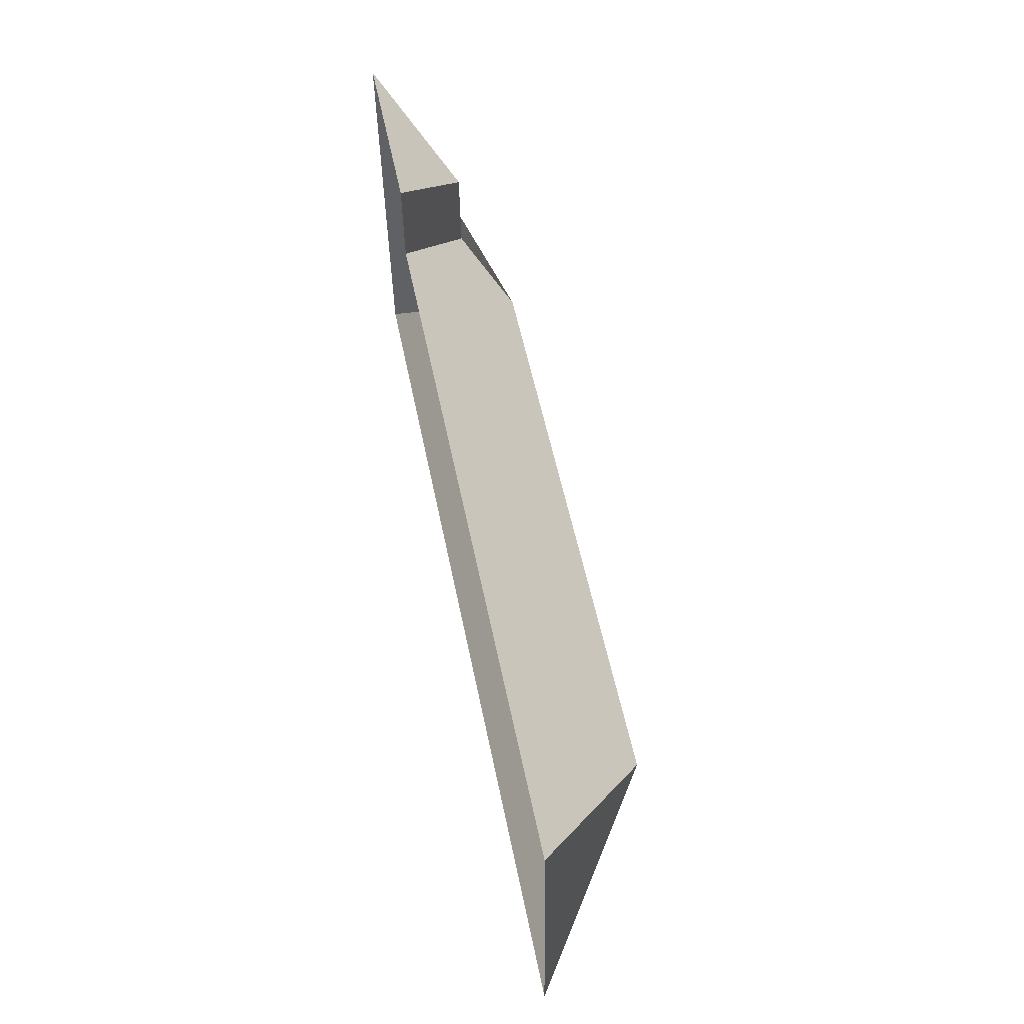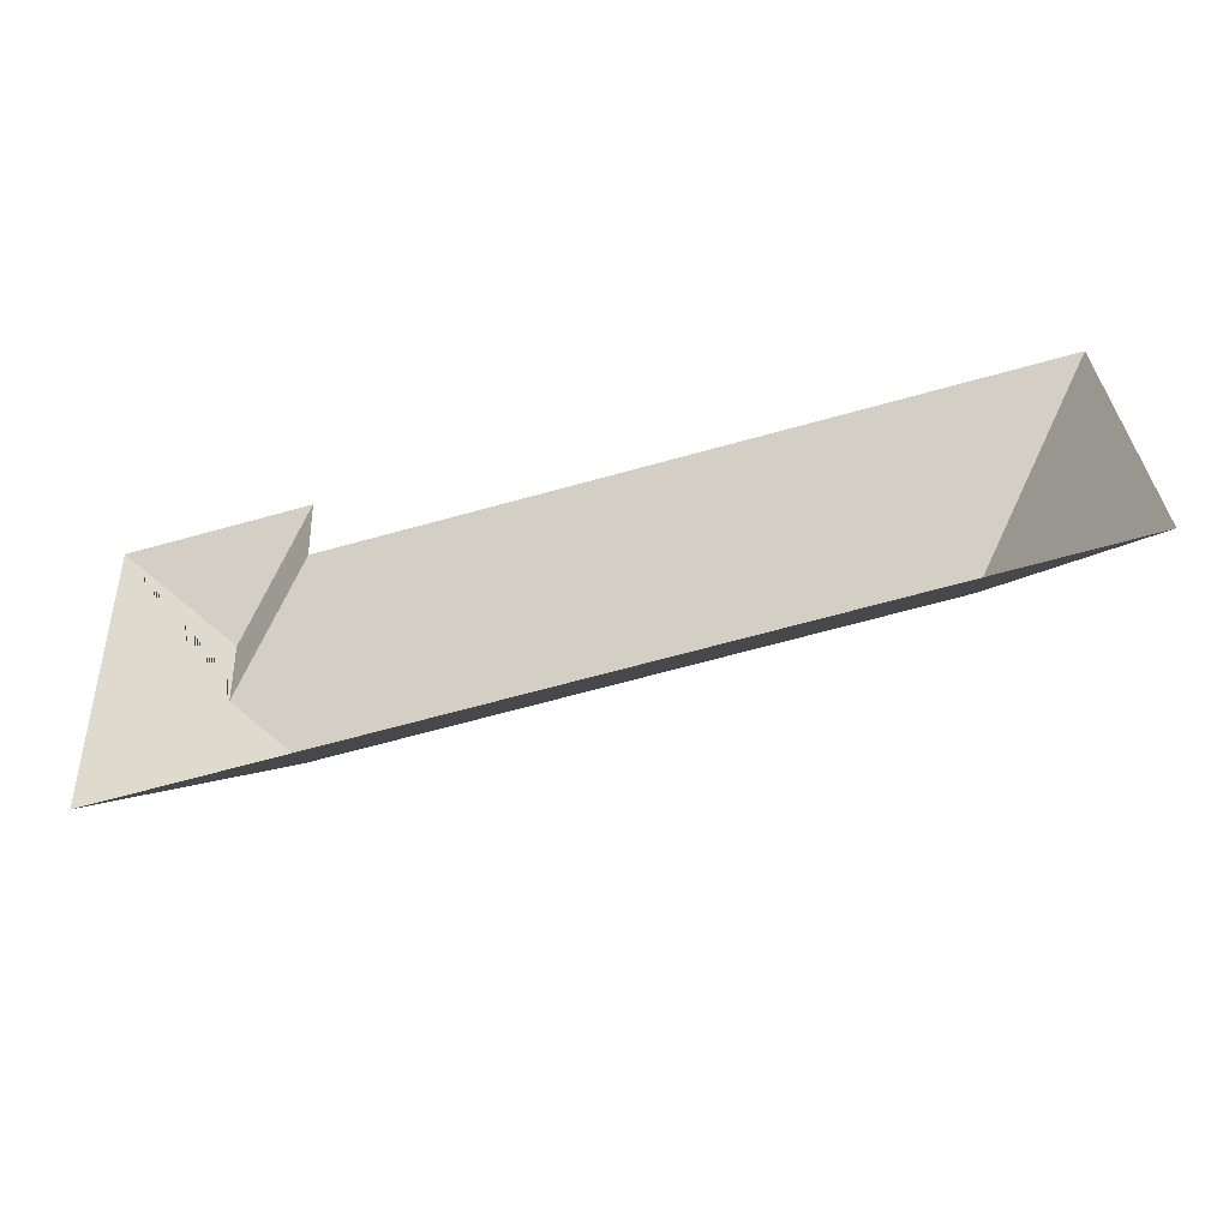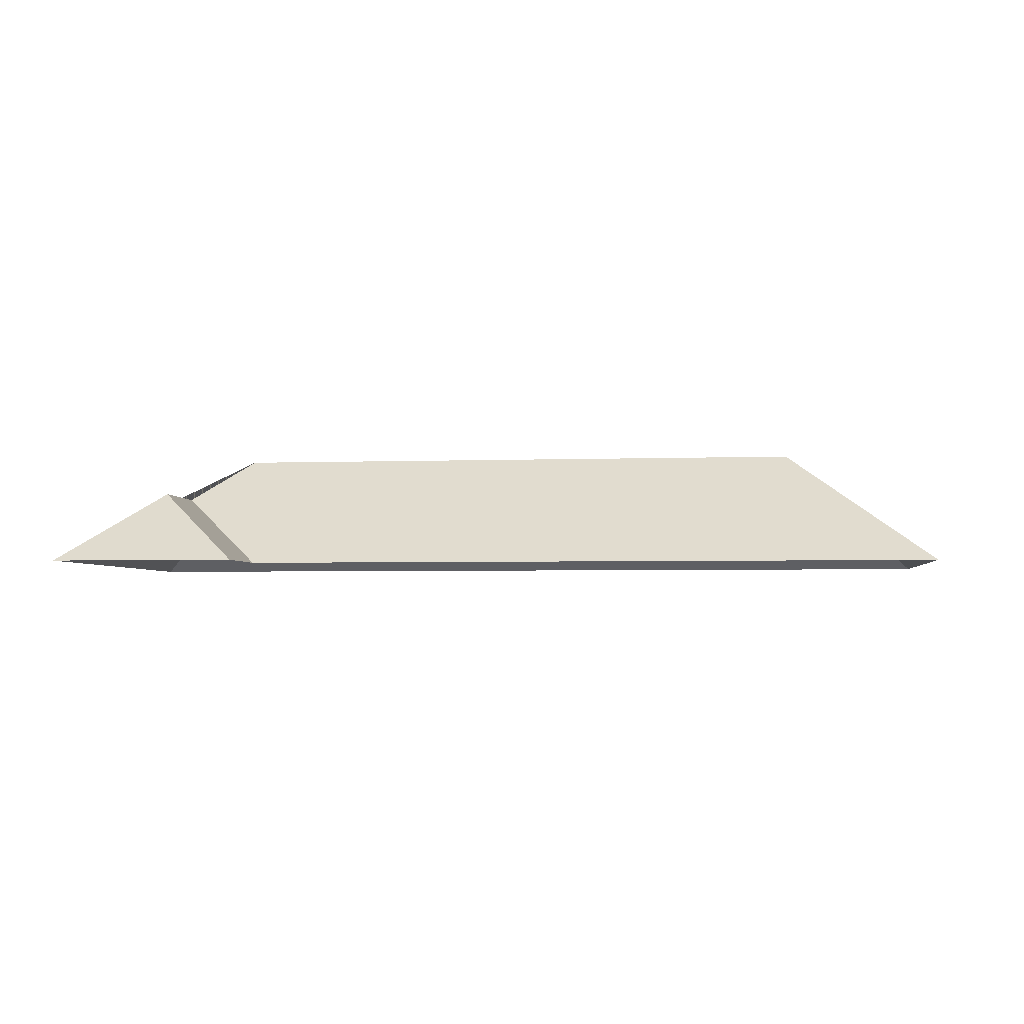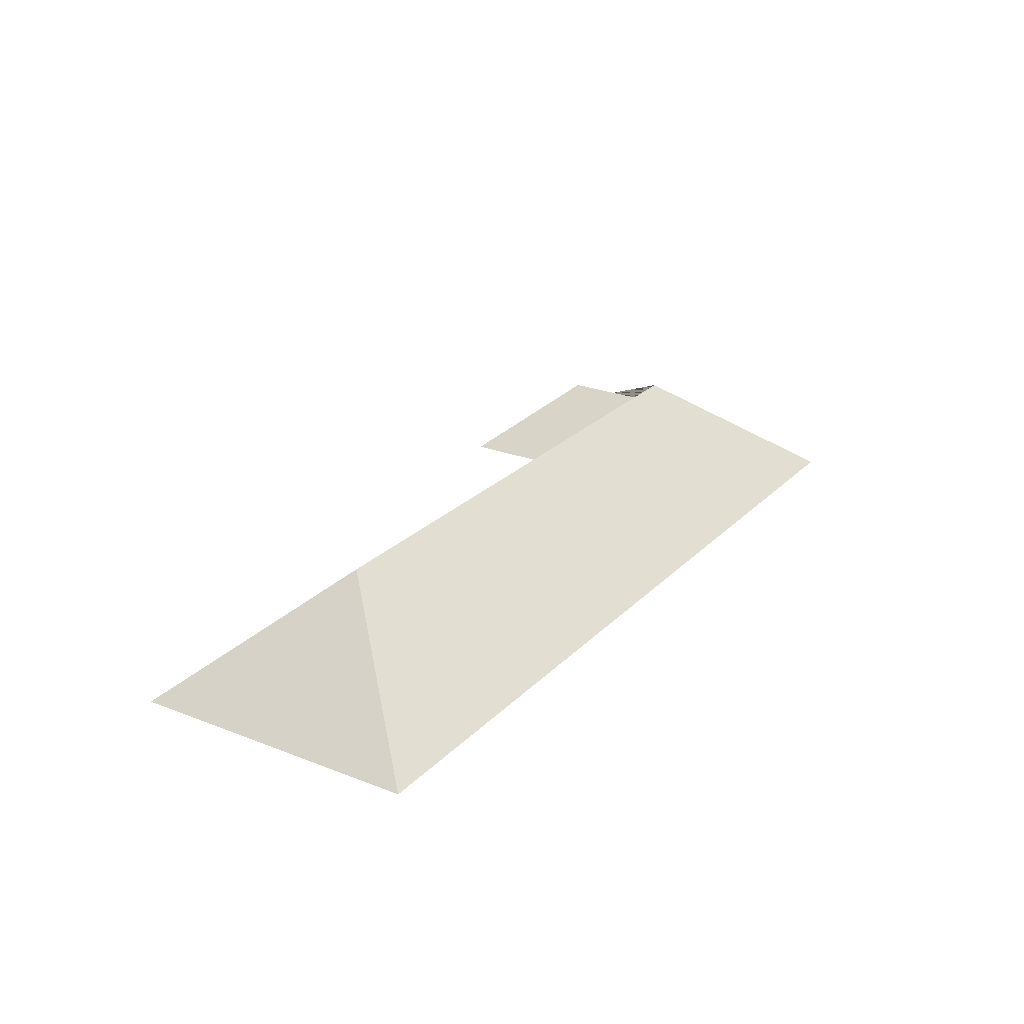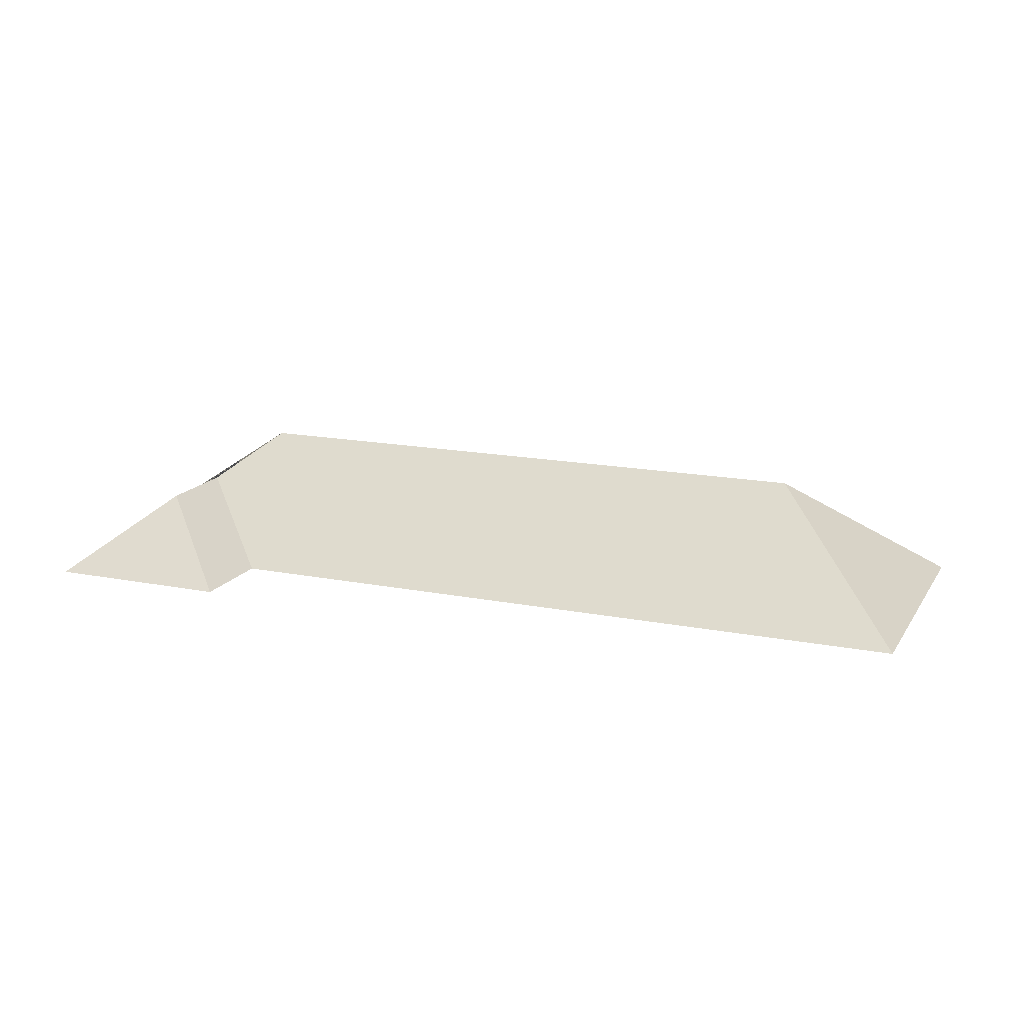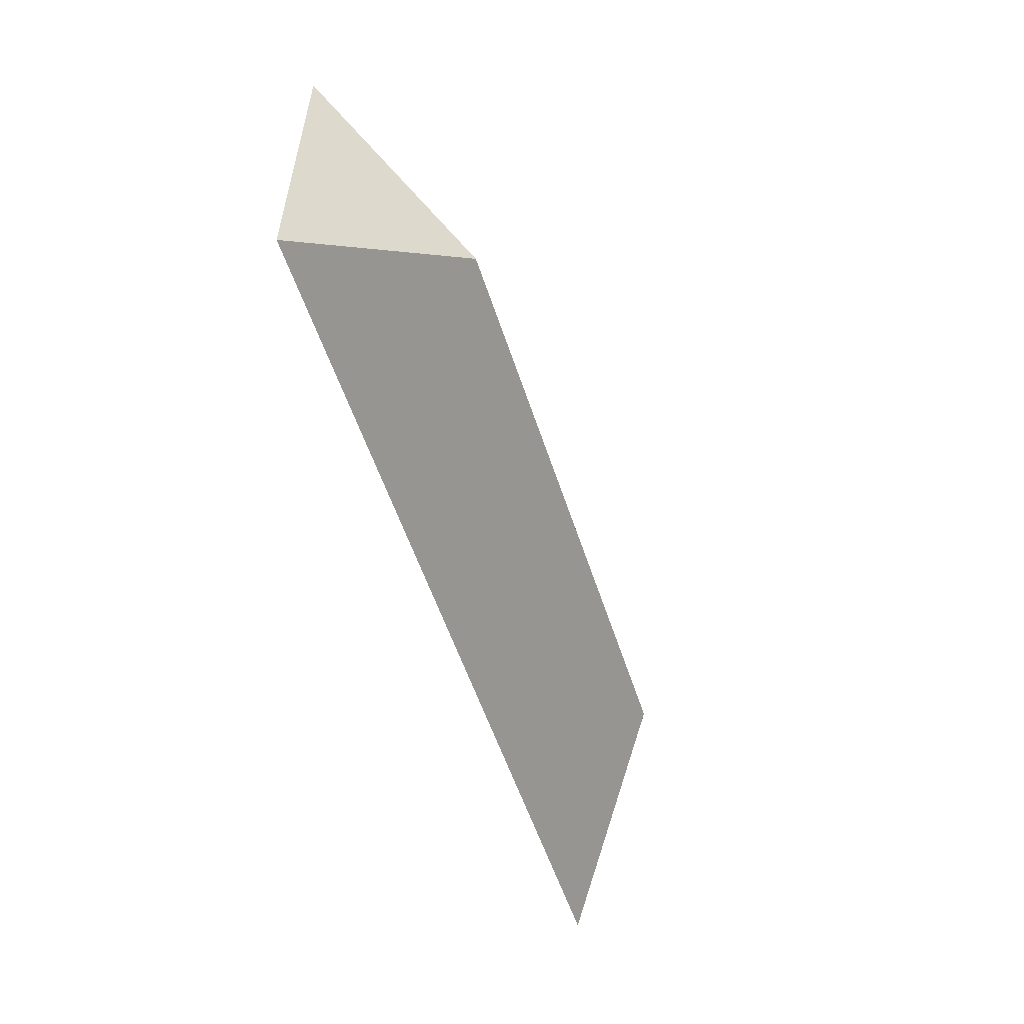
<metadata>
{"format":"obj","ext":"obj","renderer":"f3d","projection":"perspective","resolution":1024,"background":"white","views":[{"elev":57.7,"azim":78.7,"up":"+Z"},{"elev":-55.3,"azim":14.8,"up":"+Z"},{"elev":-3.7,"azim":3.1,"up":"+Y"},{"elev":24.6,"azim":118.8,"up":"+Y"},{"elev":16.0,"azim":18.4,"up":"+Y"},{"elev":-48.7,"azim":107.4,"up":"+Z"}]}
</metadata>
<code>
o CG10_500_036060_0018_roof
v 562.1 75 -206.1
v 550.5 75 -34.24
v 471 145 -123.3
v 134.3 75 -10.68
v 137.6 75 -62.05
v 121.1 144.9 -146.8
v 82.6 118 -66.52
v 85.89 117.9 -116.9
v 26.43 75 -17.95
v 41.43 75 -240.9
v 562.1 0 -206.1
v 550.5 0 -34.24
v 137.6 0 -62.05
v 134.3 0 -10.68
v 26.43 0 -17.95
v 41.43 0 -240.9
f 9 4 7
f 9 7 8 6 10
f 4 5 8 7
f 5 2 3 6 8
f 2 1 3
f 10 6 3 1

</code>
